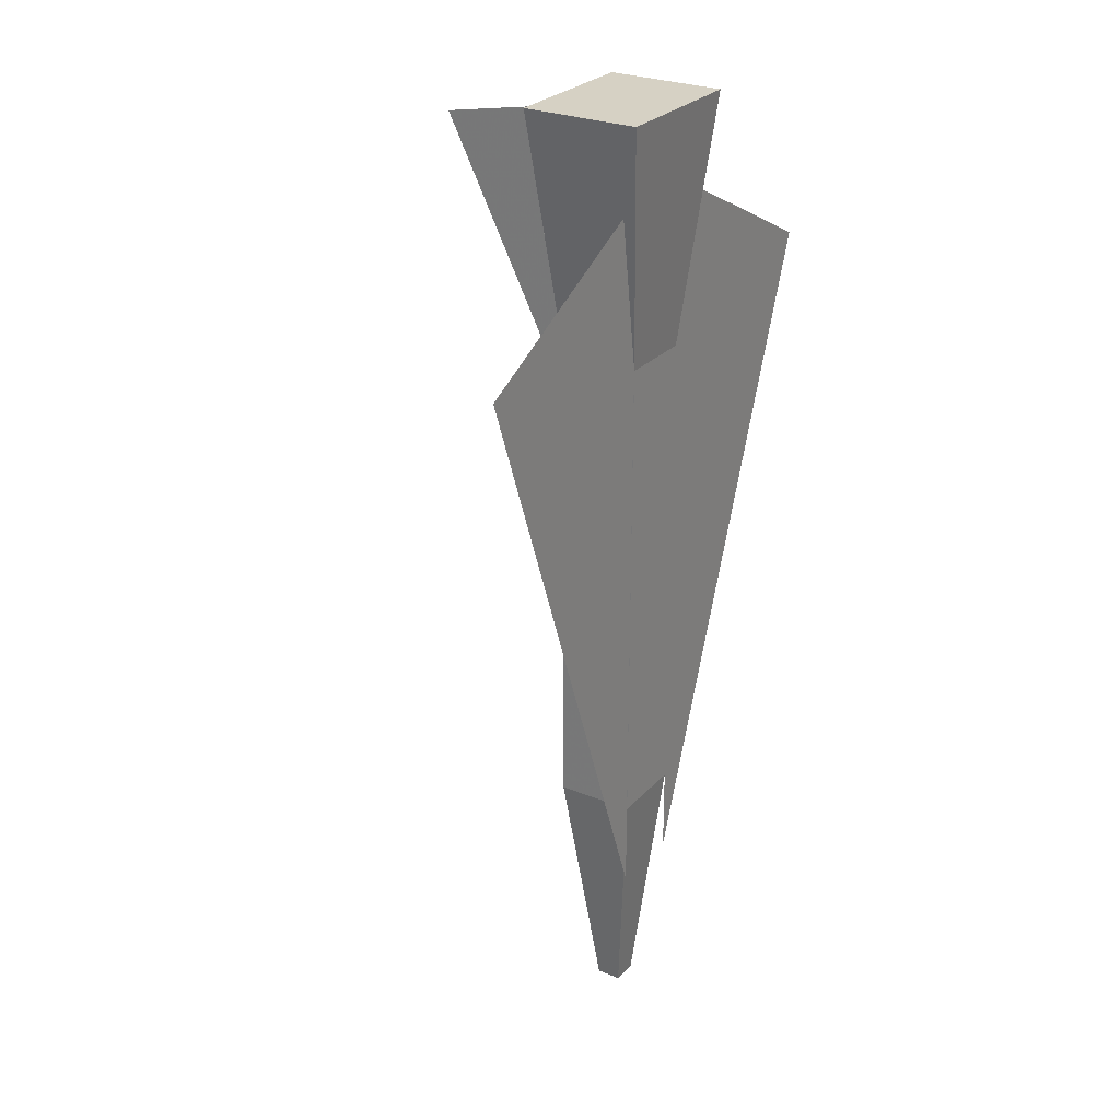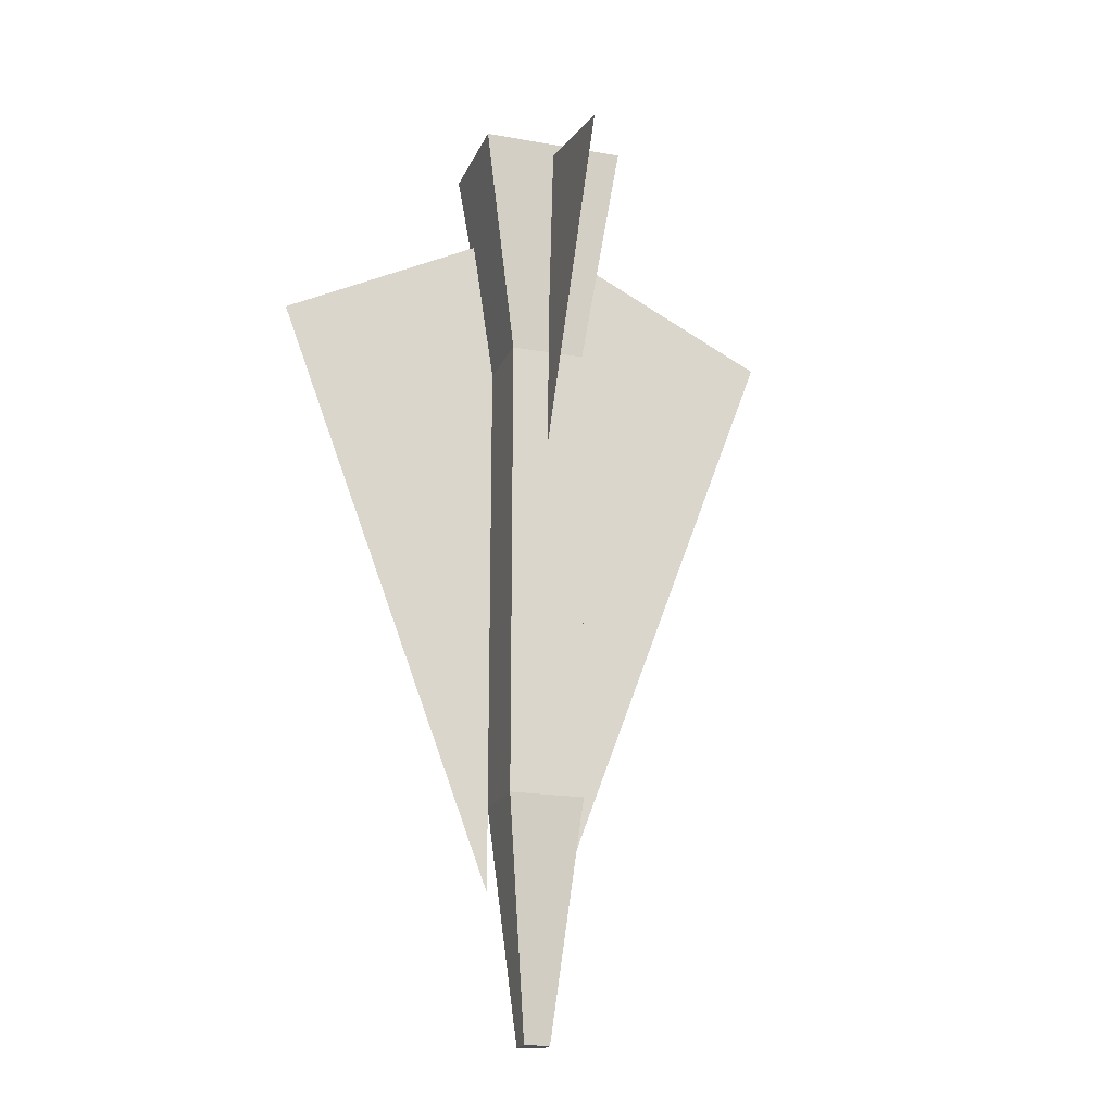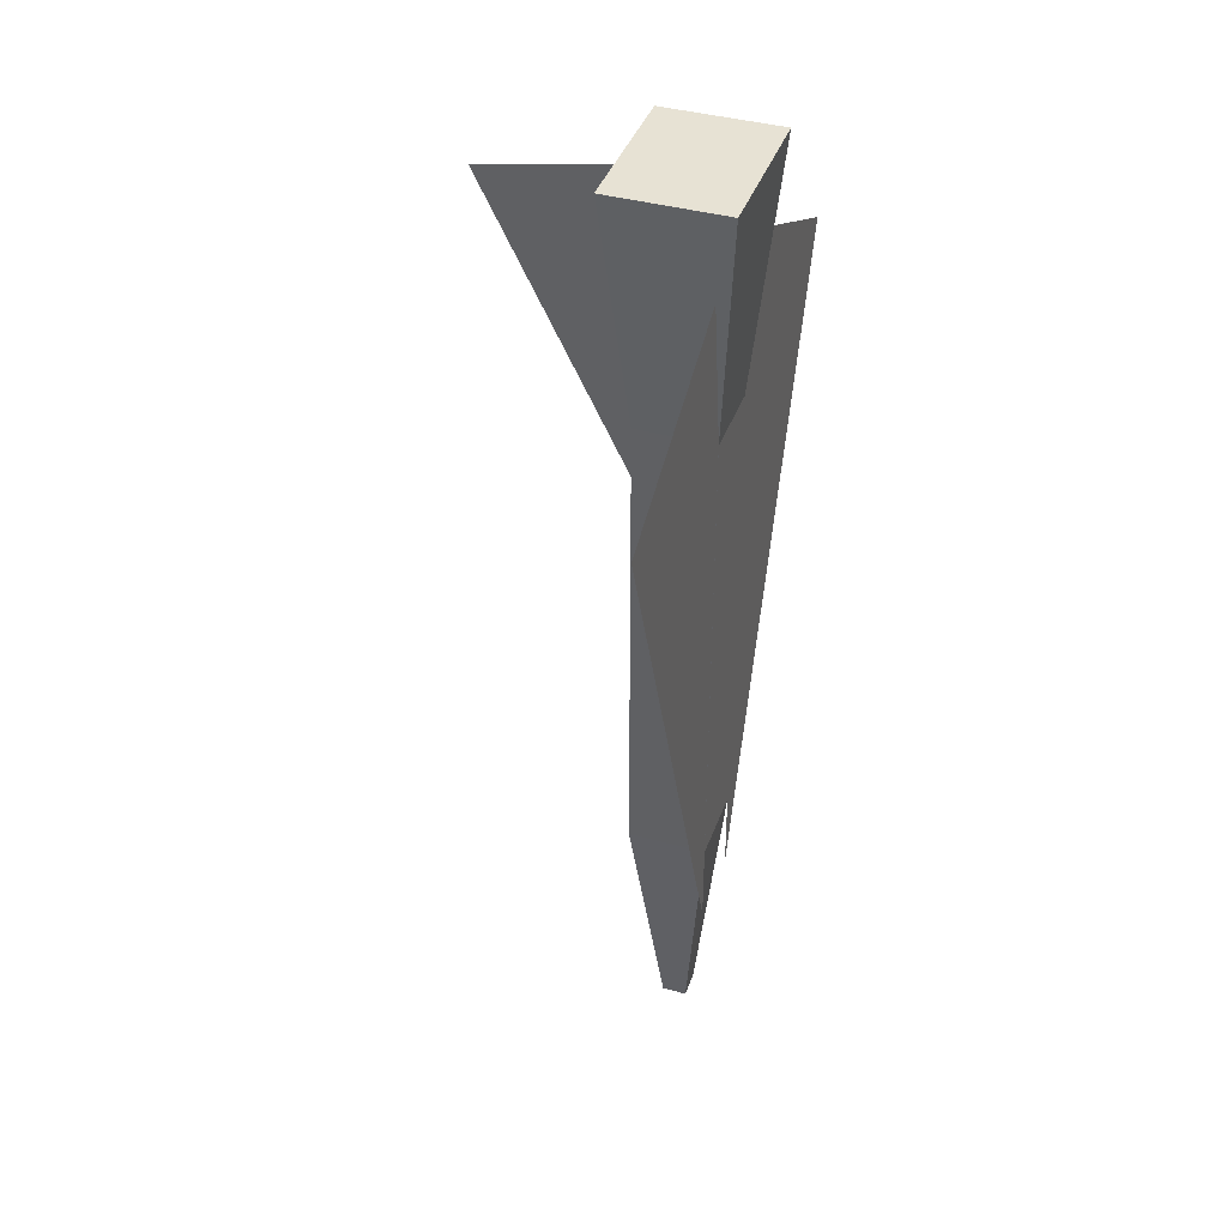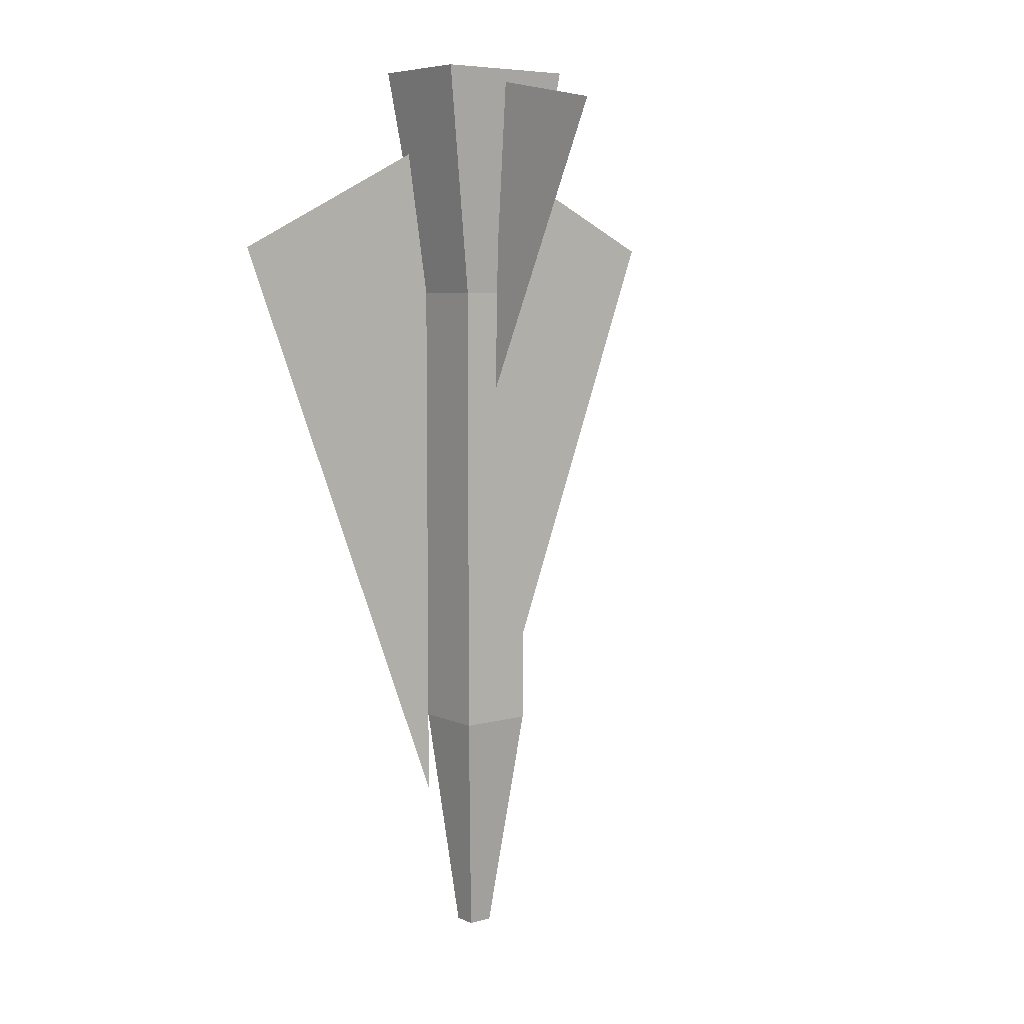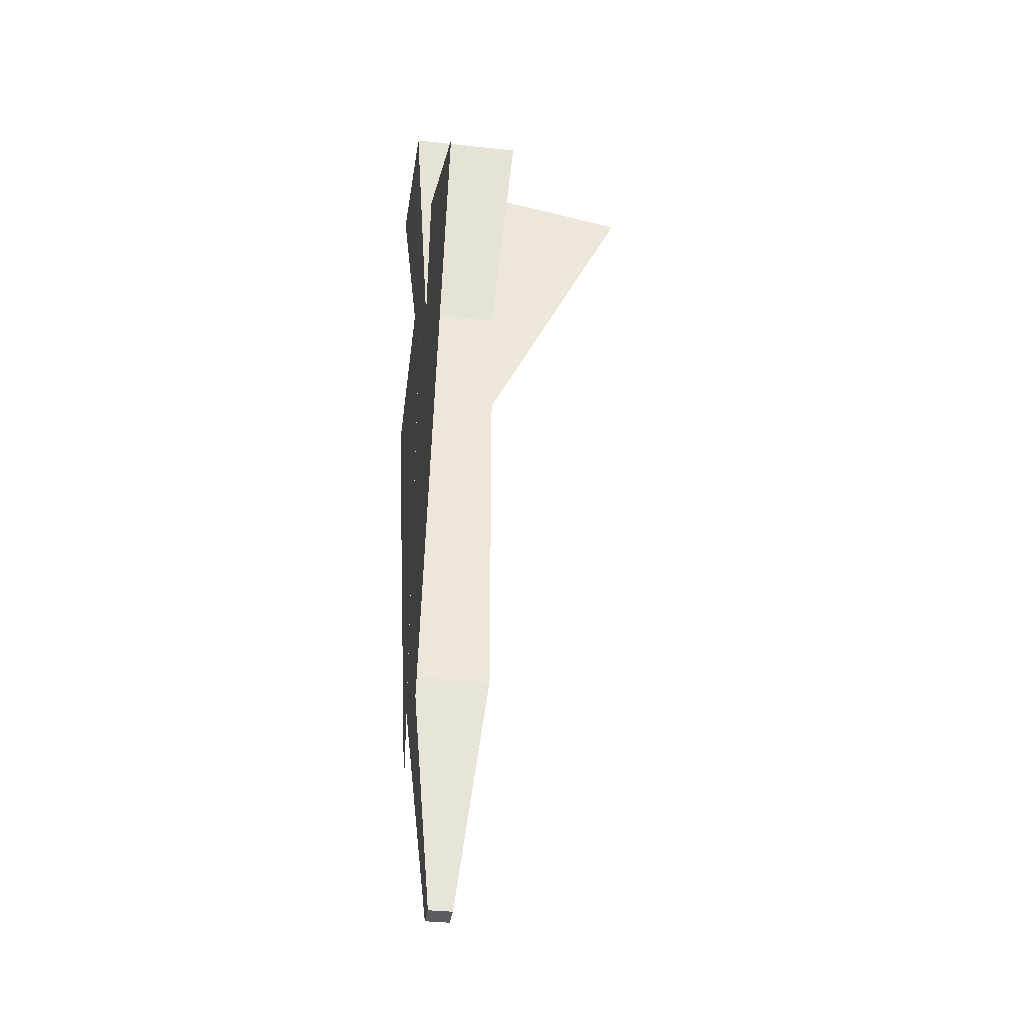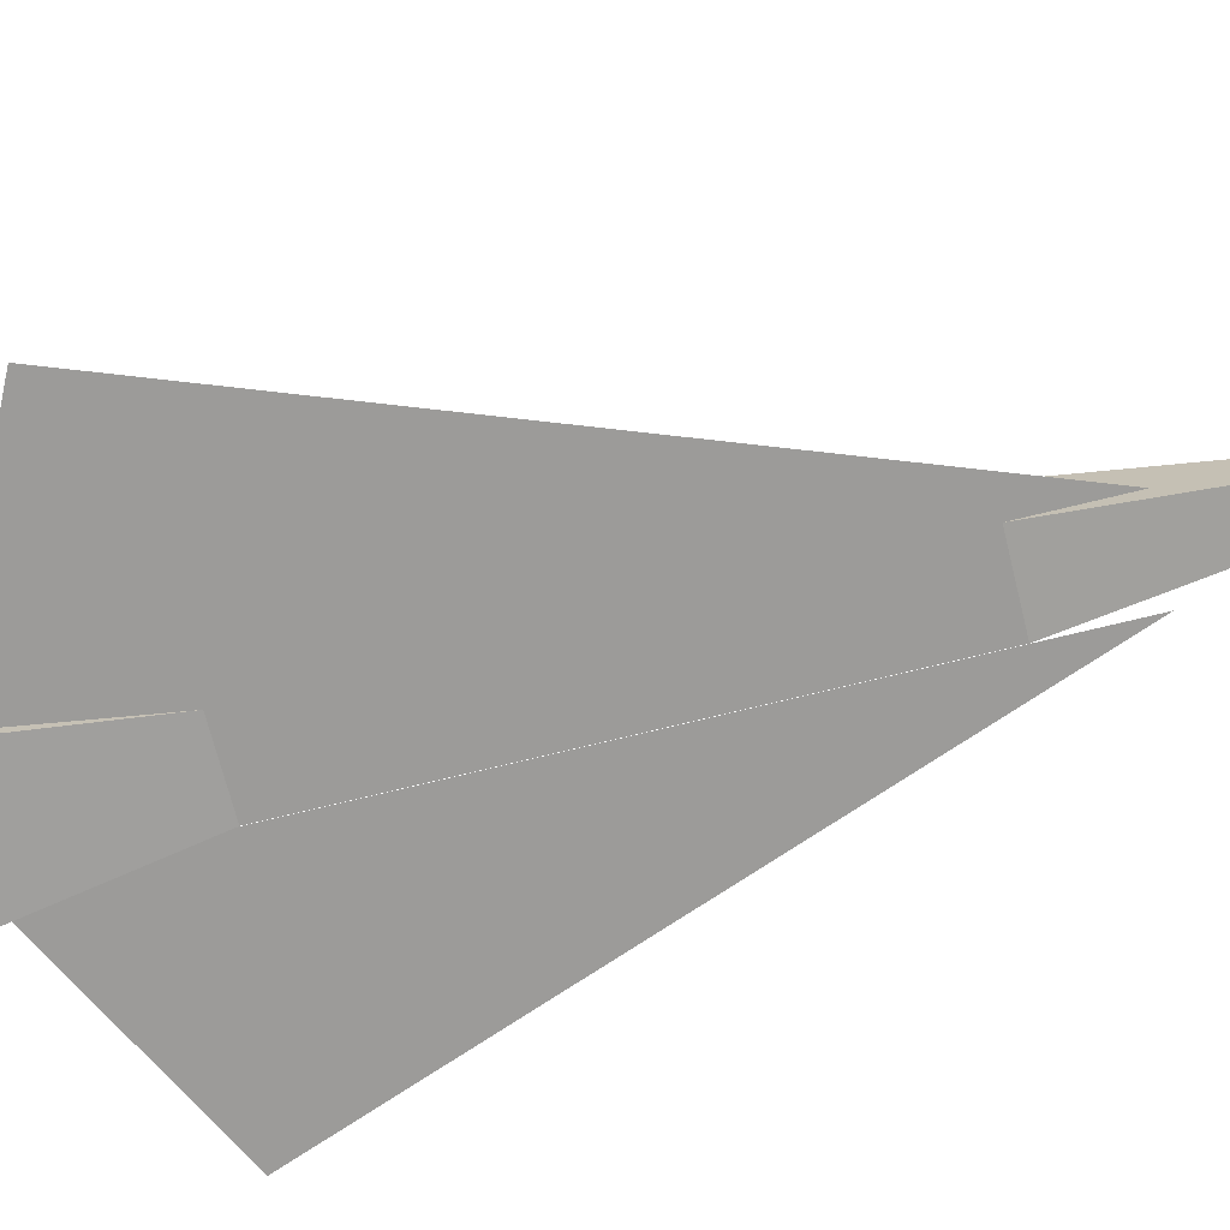
<metadata>
{"format":"obj","ext":"obj","renderer":"f3d","projection":"perspective","resolution":1024,"background":"white","views":[{"elev":26.8,"azim":-57.5,"up":"+Z"},{"elev":-19.4,"azim":161.6,"up":"+Z"},{"elev":39.7,"azim":-71.2,"up":"+Z"},{"elev":6.6,"azim":141.6,"up":"+Z"},{"elev":-34.8,"azim":81.6,"up":"+Z"},{"elev":-69.9,"azim":104.0,"up":"+Y"}]}
</metadata>
<code>
v  3.453 5.862 -207.8
v  -3.421 5.862 -207.8
v  -9.984 0 -145.3
v  -9.984 0 -20.25
v  -19.47 -5 42.25
v  19.5 -5 42.25
v  10.02 0 -20.25
v  10.02 0 -145.3
v  3.453 10 -207.8
v  -3.421 10 -207.8
v  -9.984 10 -145.3
v  -9.984 10 -20.25
v  -19.47 10 42.25
v  19.5 10 42.25
v  10.02 10 -20.25
v  10.02 10 -145.3
v  3.453 12.14 -207.8
v  -3.421 12.14 -207.8
v  -9.984 20 -145.3
v  -9.984 20 -20.25
v  -19.47 25 42.25
v  19.5 25 42.25
v  10.02 20 -20.25
v  10.02 20 -145.3
v  70.02 0 -7.752
v  10.02 0 -167.8
v  10.02 0 22.25
v  -70.05 4e-06 -7.626
v  -10.05 -1e-06 -167.6
v  -10.05 -1e-06 22.37
v  0.01602 22.24 39.16
v  0.01602 60 32.25
v  0.01603 20 -47.75
o Body001
g Body001
f 1 2 10
f 1 10 9
f 2 3 11
f 2 11 10
f 3 4 12
f 3 12 11
f 4 5 13
f 4 13 12
f 5 6 14
f 5 14 13
f 6 7 15
f 6 15 14
f 7 8 16
f 7 16 15
f 8 1 9
f 8 9 16
f 9 10 18
f 9 18 17
f 10 11 19
f 10 19 18
f 11 12 20
f 11 20 19
f 12 13 21
f 12 21 20
f 13 14 22
f 13 22 21
f 14 15 23
f 14 23 22
f 15 16 24
f 15 24 23
f 16 9 17
f 16 17 24
f 5 7 6
f 4 7 5
f 4 8 7
f 3 8 4
f 3 1 8
f 2 1 3
f 21 22 23
f 20 21 23
f 20 23 24
f 19 20 24
f 19 24 17
f 18 19 17
f 25 26 27
f 28 29 30
f 32 33 31

</code>
